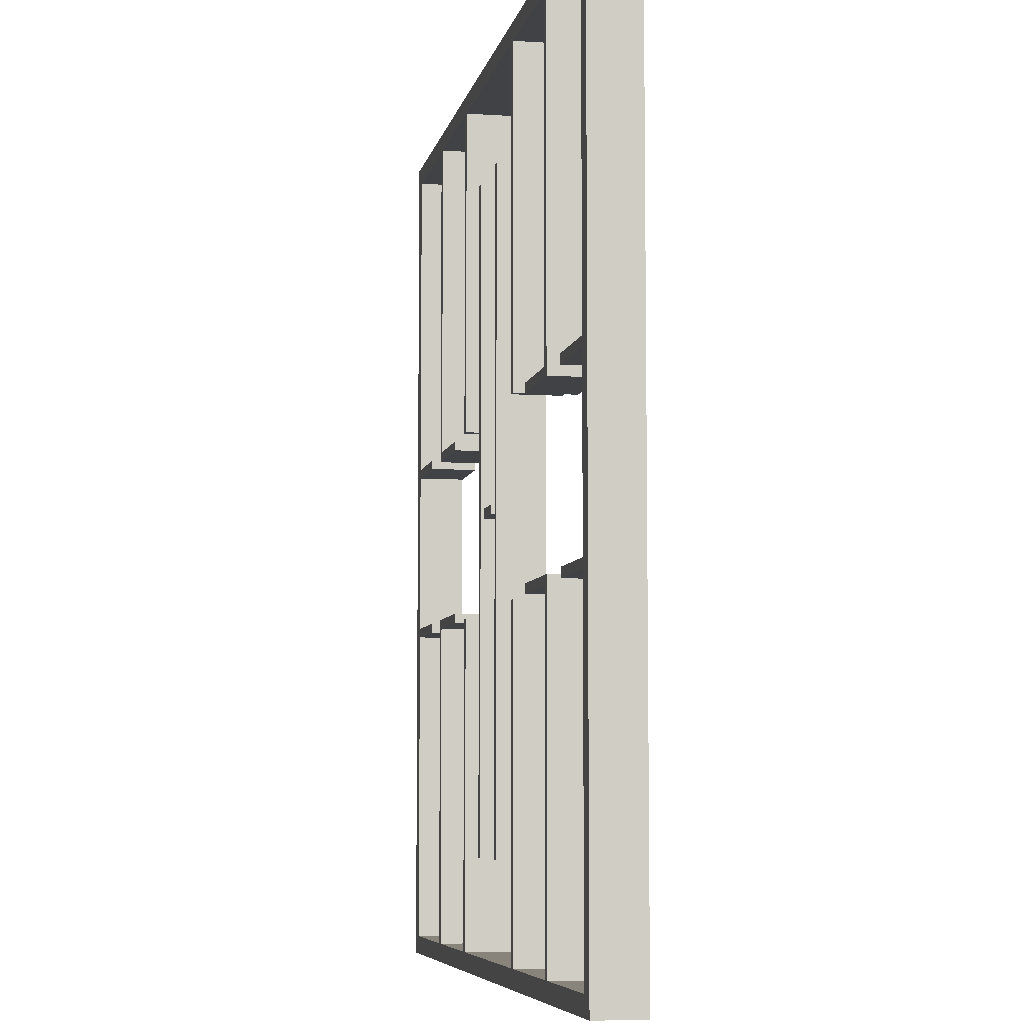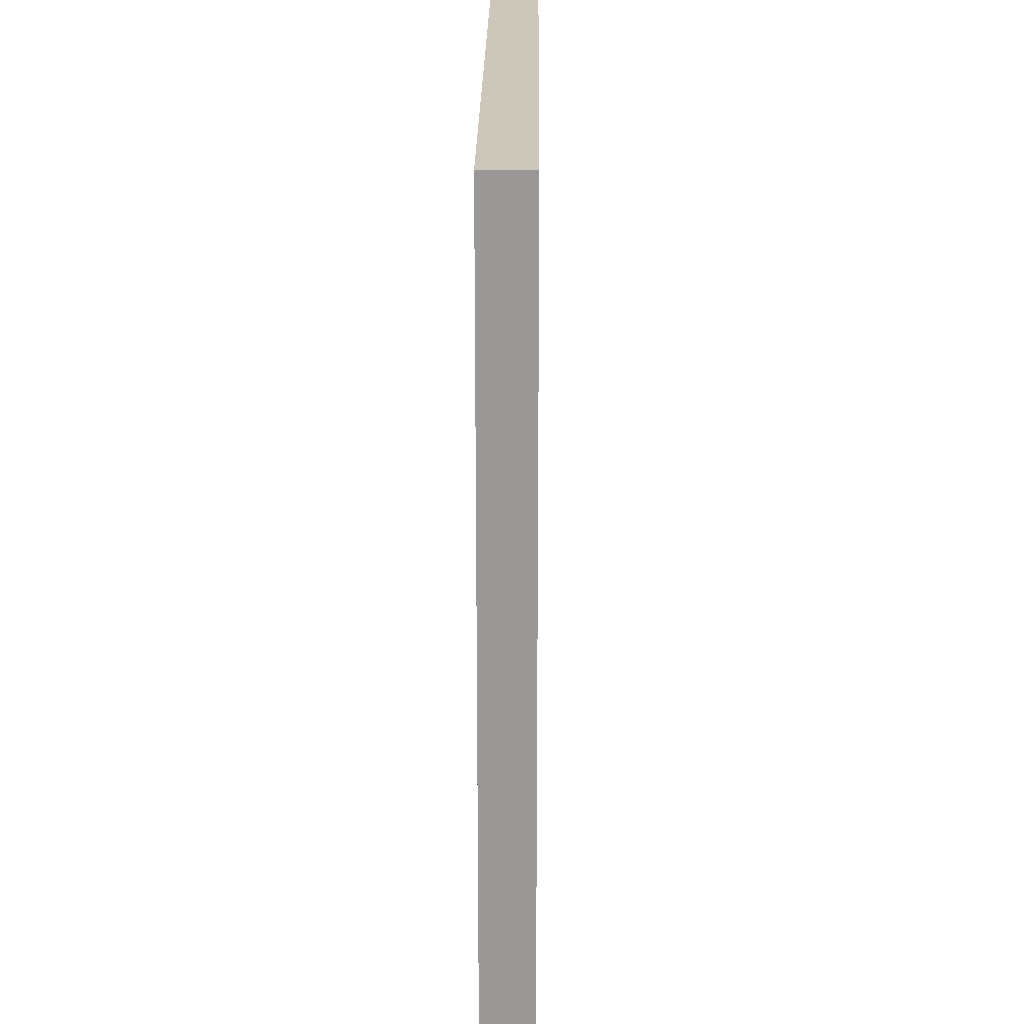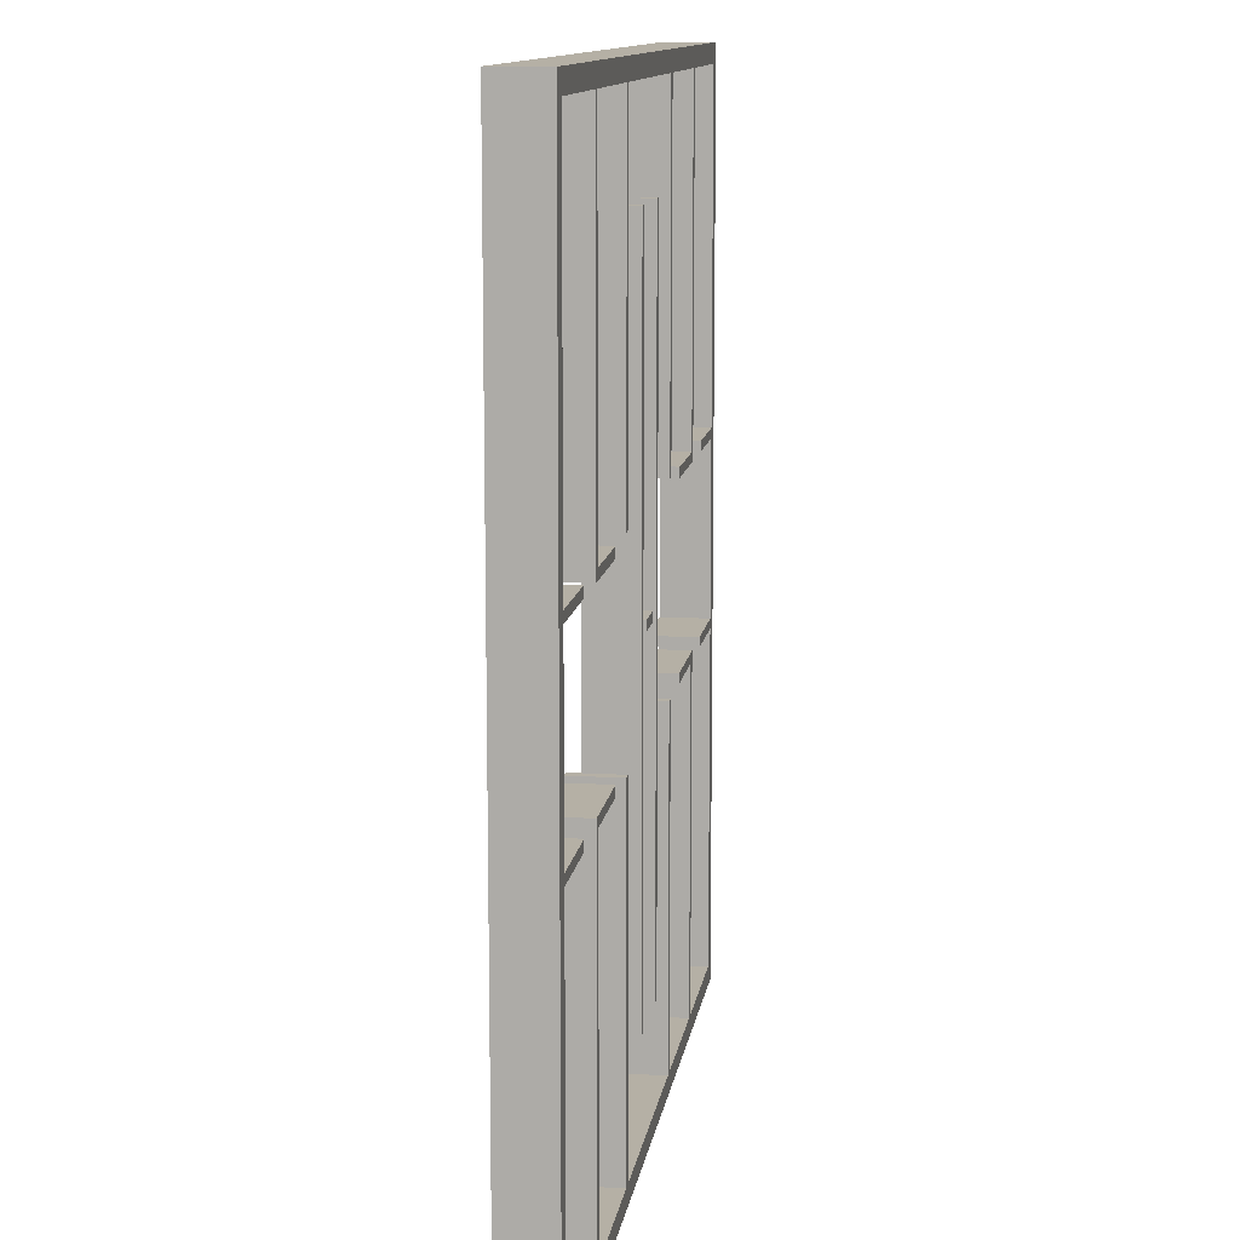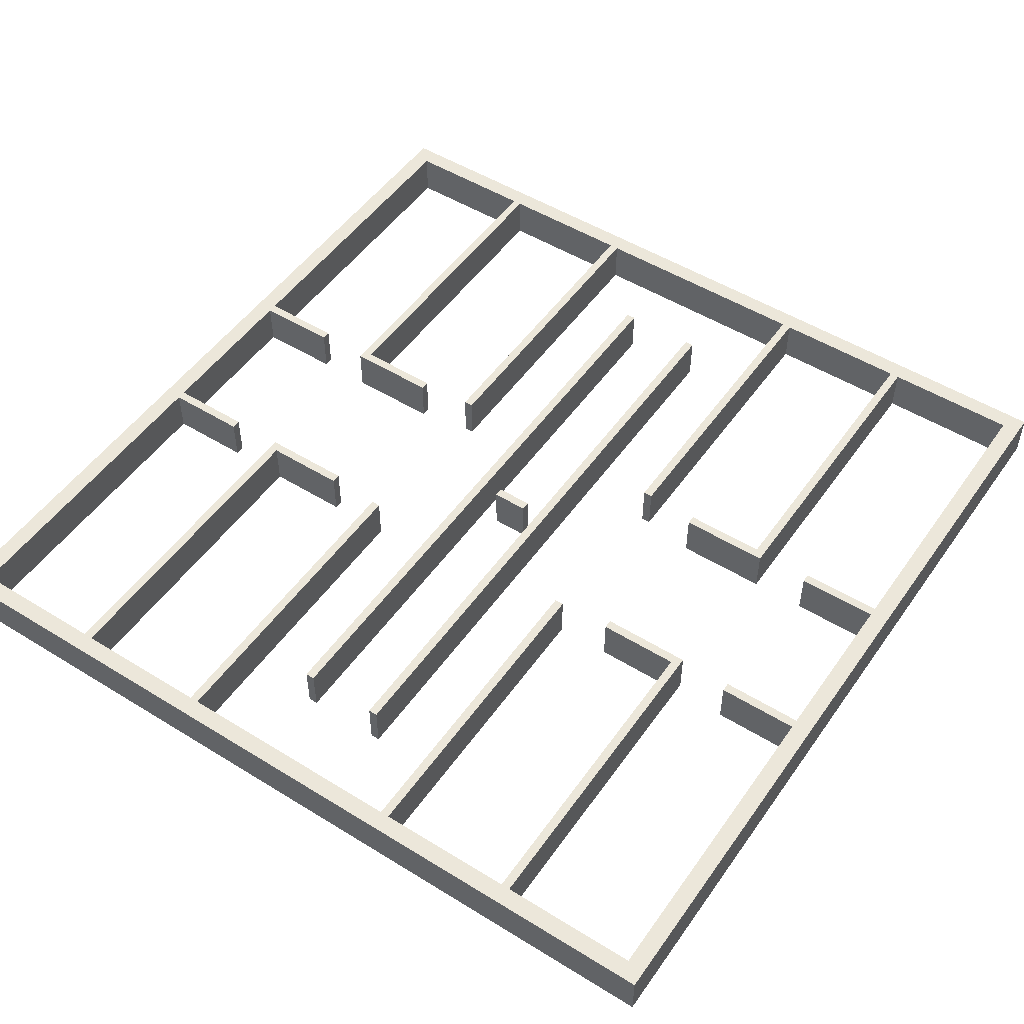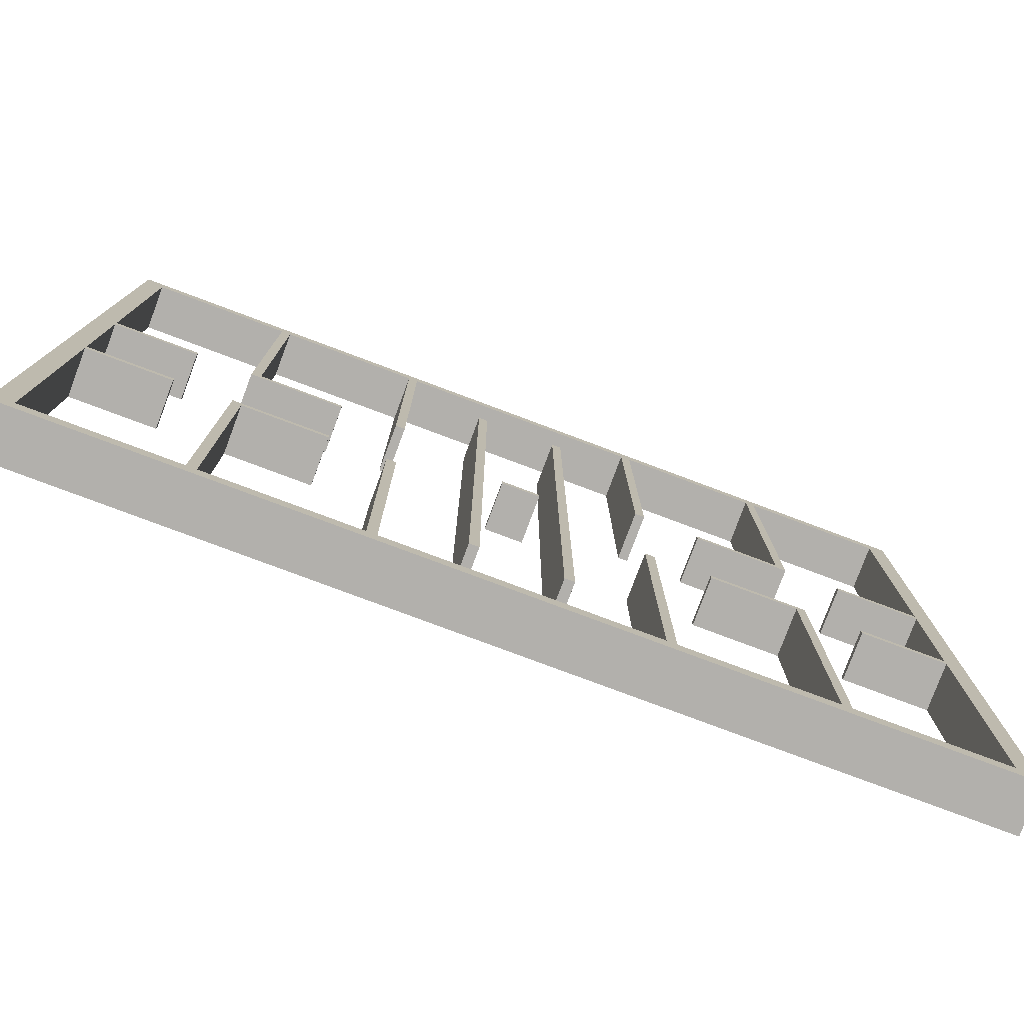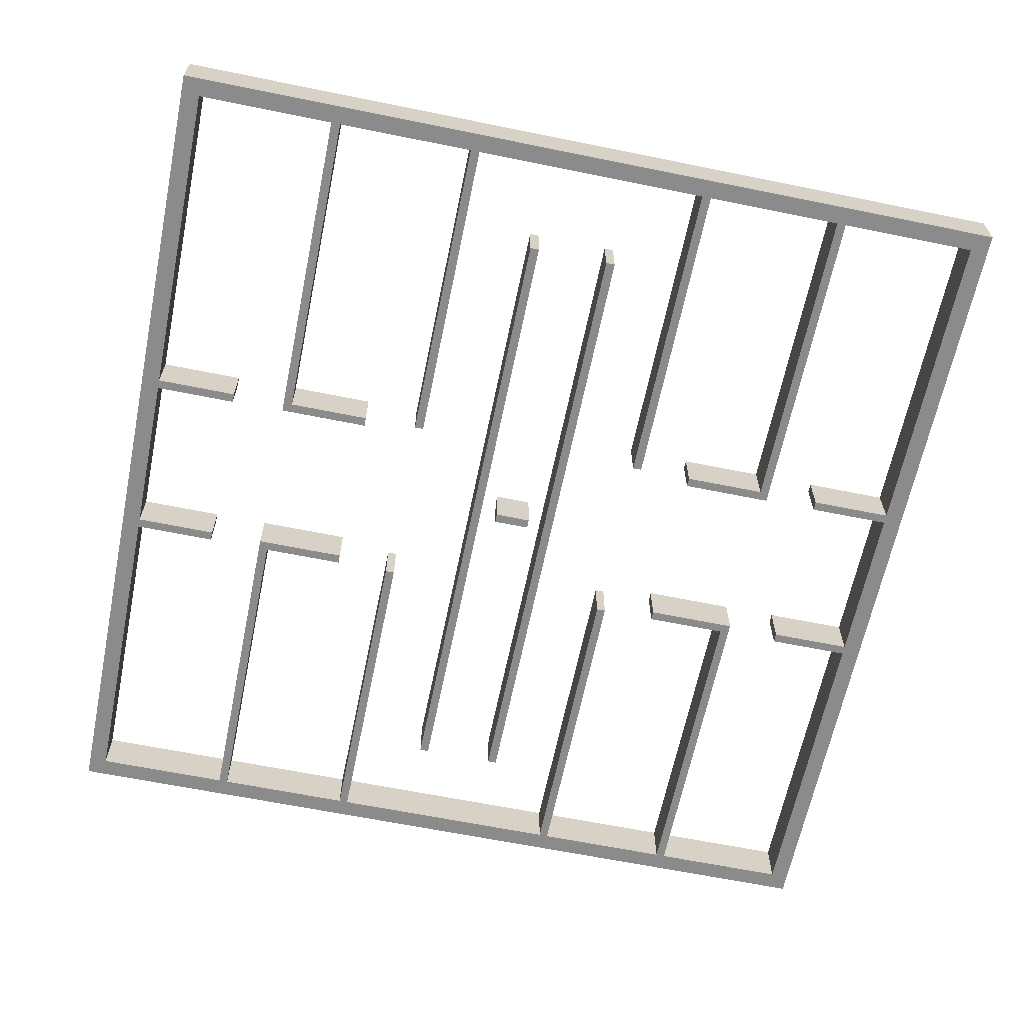
<metadata>
{"format":"obj","ext":"obj","renderer":"f3d","projection":"perspective","resolution":1024,"background":"white","views":[{"elev":-6.5,"azim":-100.8,"up":"+Y"},{"elev":21.4,"azim":90.5,"up":"+Y"},{"elev":11.7,"azim":-81.8,"up":"+Y"},{"elev":50.8,"azim":34.0,"up":"+Z"},{"elev":-78.8,"azim":159.5,"up":"+Y"},{"elev":-63.8,"azim":-11.6,"up":"+Z"}]}
</metadata>
<code>
g Mesh1 Component_1_1 Model
v 0.75 1.8 6.891e-16
v 0.8 1.75 6.7e-16
v 0.75 0 -0
f 1 2 3
v 1.25 1.8 6.891e-16
f 2 1 4
v 0.75 1.8 0.254
v 1.25 1.8 0.254
f 4 1 5 6
v 0.75 -1.015e-16 0.254
f 1 3 7 5
v 0 0 -0
v 0 -1.015e-16 0.254
f 3 8 9 7
v 4.6 -0.1 -3.829e-17
f 10 8 3
v -0.1 -0.1 -3.829e-17
f 11 8 10
v 0 4.5 1.723e-15
f 8 11 12
v -0.1 4.6 1.761e-15
f 13 12 11
v 4.6 4.6 1.761e-15
f 12 13 14
v -0.1 4.6 0.254
v 4.6 4.6 0.254
f 14 13 15 16
v -0.1 -0.1 0.254
f 13 11 17 15
v 4.6 -0.1 0.254
f 11 10 18 17
f 10 14 16 18
v 4.5 0 -0
f 10 19 14
v 3.75 0 -0
f 10 20 19
v 3.7 0 -0
f 10 21 20
v 2.95 0 -0
f 10 22 21
v 2.9 0 -0
f 10 23 22
v 1.6 0 -0
f 10 24 23
v 1.55 0 -0
f 10 25 24
v 0.8 0 -0
f 10 26 25
f 10 3 26
f 26 3 2
v 0.8 1.75 0.254
v 0.8 -1.015e-16 0.254
f 26 2 27 28
v 1.25 1.75 6.7e-16
v 1.25 1.75 0.254
f 2 29 30 27
f 2 4 29
f 29 4 6 30
f 6 27 30
f 5 27 6
f 27 5 28
f 7 28 5
f 7 18 28
f 9 18 7
f 9 17 18
f 17 9 15
v 0 4.5 0.254
f 31 15 9
f 15 31 16
v 0.75 4.5 0.254
f 16 31 32
v 0.75 4.5 1.723e-15
f 12 33 32 31
f 12 14 33
v 0.8 4.5 1.723e-15
f 33 14 34
v 1.55 4.5 1.723e-15
f 34 14 35
v 1.6 4.5 1.723e-15
f 35 14 36
v 2.9 4.5 1.723e-15
f 36 14 37
v 2.95 4.5 1.723e-15
f 37 14 38
v 3.7 4.5 1.723e-15
f 38 14 39
v 3.75 4.5 1.723e-15
f 39 14 40
v 4.5 4.5 1.723e-15
f 40 14 41
v 4.5 2.75 1.053e-15
f 41 14 42
v 4.5 2.7 1.034e-15
f 42 14 43
v 4.5 1.8 6.891e-16
f 43 14 44
v 4.5 1.75 6.7e-16
f 44 14 45
f 45 14 19
v 4.5 -1.015e-16 0.254
v 4.5 1.75 0.254
f 45 19 46 47
v 3.75 -1.015e-16 0.254
f 19 20 48 46
v 3.75 1.8 6.891e-16
v 3.75 1.8 0.254
f 20 49 50 48
f 20 21 49
v 3.7 1.75 6.7e-16
f 51 49 21
v 3.25 1.75 6.7e-16
f 52 49 51
v 3.25 1.8 6.891e-16
f 49 52 53
v 3.25 1.75 0.254
v 3.25 1.8 0.254
f 53 52 54 55
v 3.7 1.75 0.254
f 52 51 56 54
v 3.7 -1.015e-16 0.254
f 51 21 57 56
v 2.95 -1.015e-16 0.254
f 21 22 58 57
v 2.95 1.75 6.7e-16
v 2.95 1.75 0.254
f 22 59 60 58
f 22 23 59
v 2.9 1.75 6.7e-16
f 59 23 61
v 2.9 -1.015e-16 0.254
v 2.9 1.75 0.254
f 61 23 62 63
v 1.6 -1.015e-16 0.254
f 23 24 64 62
v 1.6 1.75 6.7e-16
v 1.6 1.75 0.254
f 24 65 66 64
f 24 25 65
v 1.55 1.75 6.7e-16
f 65 25 67
v 1.55 -1.015e-16 0.254
v 1.55 1.75 0.254
f 67 25 68 69
f 25 26 28 68
f 28 18 68
f 68 18 64
f 64 18 62
f 62 18 58
f 58 18 57
f 57 18 48
f 48 18 46
f 46 18 47
v 4.5 1.8 0.254
f 47 18 70
v 4.5 2.7 0.254
f 70 18 71
v 4.5 2.75 0.254
f 71 18 72
v 4.5 4.5 0.254
f 72 18 73
f 16 73 18
v 3.75 4.5 0.254
f 16 74 73
v 3.7 4.5 0.254
f 16 75 74
v 2.95 4.5 0.254
f 16 76 75
v 2.9 4.5 0.254
f 16 77 76
v 1.6 4.5 0.254
f 16 78 77
v 1.55 4.5 0.254
f 16 79 78
v 0.8 4.5 0.254
f 16 80 79
f 16 32 80
v 0.8 2.75 0.254
f 80 32 81
v 0.75 2.7 0.254
f 82 81 32
v 1.25 2.7 0.254
f 81 82 83
v 0.75 2.7 1.034e-15
v 1.25 2.7 1.034e-15
f 84 85 83 82
v 0.8 2.75 1.053e-15
f 84 86 85
f 86 84 34
f 33 34 84
f 33 84 82 32
f 86 34 80 81
f 34 35 79 80
v 1.55 2.75 1.053e-15
v 1.55 2.75 0.254
f 35 87 88 79
f 35 36 87
v 1.6 2.75 1.053e-15
f 89 87 36
v 1.6 2.75 0.254
f 87 89 90 88
f 89 36 78 90
f 36 37 77 78
v 2.9 2.75 1.053e-15
v 2.9 2.75 0.254
f 37 91 92 77
f 37 38 91
v 2.95 2.75 1.053e-15
f 93 91 38
v 2.95 2.75 0.254
f 91 93 94 92
f 93 38 76 94
f 38 39 75 76
v 3.7 2.75 1.053e-15
v 3.7 2.75 0.254
f 39 95 96 75
f 39 40 95
v 3.75 2.7 1.034e-15
f 97 95 40
v 3.25 2.7 1.034e-15
f 98 95 97
v 3.25 2.75 1.053e-15
f 95 98 99
v 3.25 2.7 0.254
v 3.25 2.75 0.254
f 99 98 100 101
v 3.75 2.7 0.254
f 98 97 102 100
f 97 40 74 102
f 40 41 73 74
f 41 42 72 73
v 4.05 2.75 1.053e-15
v 4.05 2.75 0.254
f 42 103 104 72
v 4.05 2.7 1.034e-15
f 42 105 103
f 105 42 43
v 4.05 2.7 0.254
f 105 43 71 106
f 43 44 70 71
v 4.05 1.8 6.891e-16
v 4.05 1.8 0.254
f 44 107 108 70
v 4.05 1.75 6.7e-16
f 44 109 107
f 109 44 45
v 4.05 1.75 0.254
f 109 45 47 110
f 47 108 110
f 108 47 70
f 107 109 110 108
f 71 104 106
f 104 71 72
f 103 105 106 104
f 74 75 102
f 96 102 75
f 101 102 96
f 102 101 100
f 95 99 101 96
f 76 77 94
f 94 77 92
f 78 79 90
f 90 79 88
v 1.25 2.75 1.053e-15
v 1.25 2.75 0.254
f 111 86 81 112
f 85 86 111
f 85 111 112 83
f 81 83 112
f 57 48 56
f 50 56 48
f 55 56 50
f 56 55 54
f 49 53 55 50
f 62 58 63
f 60 63 58
f 59 61 63 60
f 68 64 69
f 66 69 64
f 65 67 69 66
v 0 2.75 1.053e-15
v 0 2.75 0.254
f 113 12 31 114
f 8 12 113
v 0 2.7 1.034e-15
f 8 113 115
v 0.45 2.75 1.053e-15
f 116 115 113
v 0.45 2.7 1.034e-15
f 115 116 117
v 0.45 2.75 0.254
v 0.45 2.7 0.254
f 117 116 118 119
f 116 113 114 118
f 114 119 118
v 0 2.7 0.254
f 119 114 120
f 31 120 114
v 0 1.805 0.254
f 31 121 120
v 0 1.755 0.254
f 31 122 121
f 31 9 122
v 0 1.755 6.718e-16
f 8 123 122 9
v 0 1.805 6.91e-16
f 8 124 123
f 8 115 124
f 124 115 120 121
f 115 117 119 120
v 0.45 1.805 6.91e-16
v 0.45 1.805 0.254
f 125 124 121 126
f 125 123 124
v 0.45 1.755 6.718e-16
f 123 125 127
v 0.45 1.755 0.254
f 127 125 126 128
f 121 128 126
f 128 121 122
f 123 127 128 122
g Mesh2 Component_1_1 Model
v 2.45 4 0.254
v 2.45 0.5 0.254
v 2.5 0.5 0.254
v 2.5 4 0.254
f 129 130 131 132
v 2.45 4 1.531e-15
v 2.45 0.5 1.914e-16
f 133 134 130 129
v 2.5 4 1.531e-15
v 2.5 0.5 1.914e-16
f 134 133 135 136
f 135 133 129 132
f 136 135 132 131
f 134 136 131 130
g Mesh3 Component_1_1 Model
v 2.35 2.225 8.519e-16
v 2.15 2.225 8.519e-16
v 2.15 2.275 8.71e-16
v 2.35 2.275 8.71e-16
f 137 138 139 140
v 2.35 2.225 0.254
v 2.15 2.225 0.254
f 138 137 141 142
v 2.35 2.275 0.254
f 137 140 143 141
v 2.15 2.275 0.254
f 140 139 144 143
f 139 138 142 144
f 142 141 143 144
g Mesh4 Component_1_1 Model
v 2.05 4 1.531e-15
v 2.05 0.5 1.914e-16
v 2 0.5 1.914e-16
v 2 4 1.531e-15
f 145 146 147 148
v 2.05 4 0.254
v 2.05 0.5 0.254
f 146 145 149 150
v 2 4 0.254
f 145 148 151 149
v 2 0.5 0.254
f 148 147 152 151
f 147 146 150 152
f 150 149 151 152

</code>
